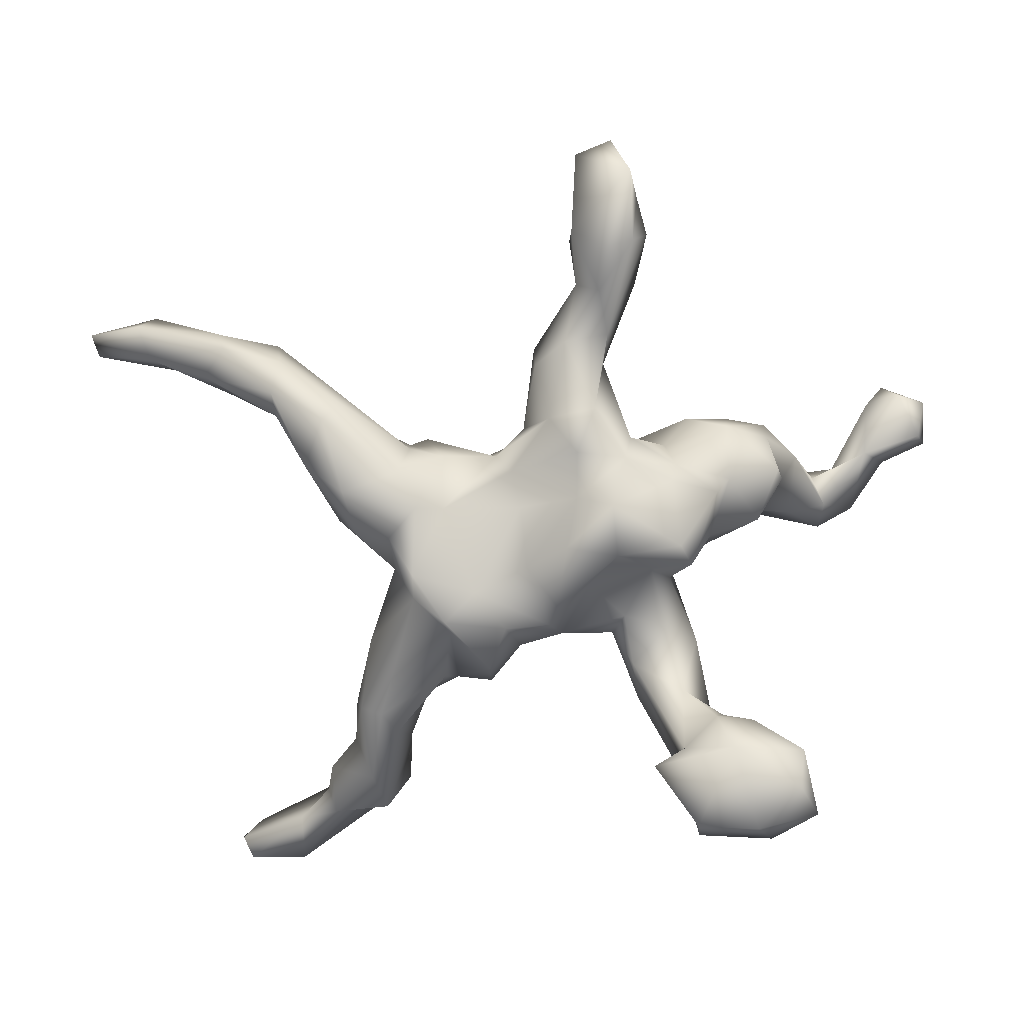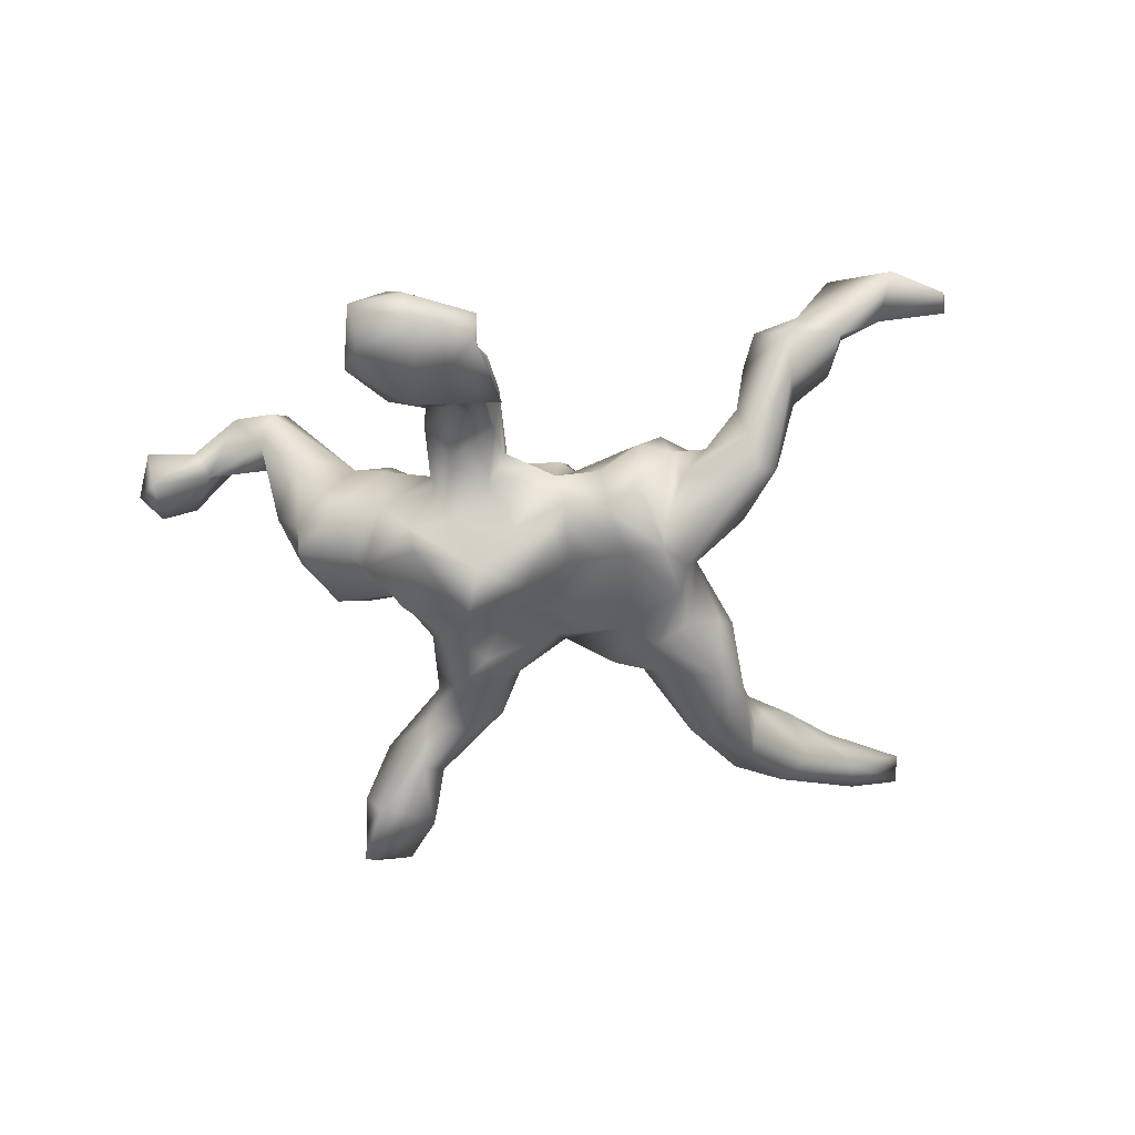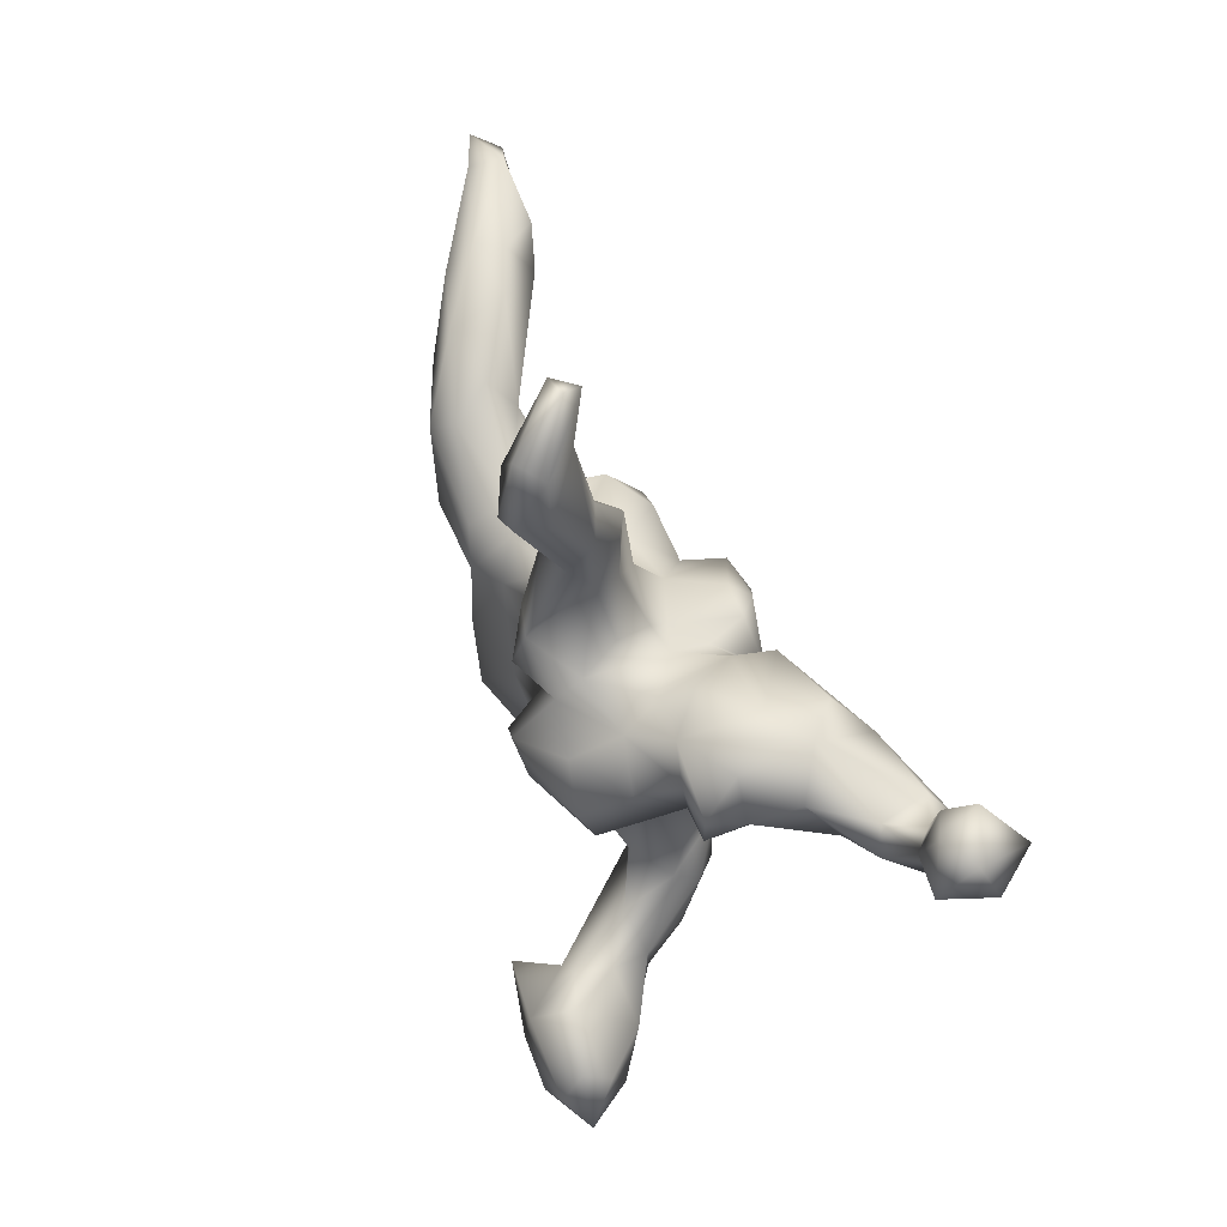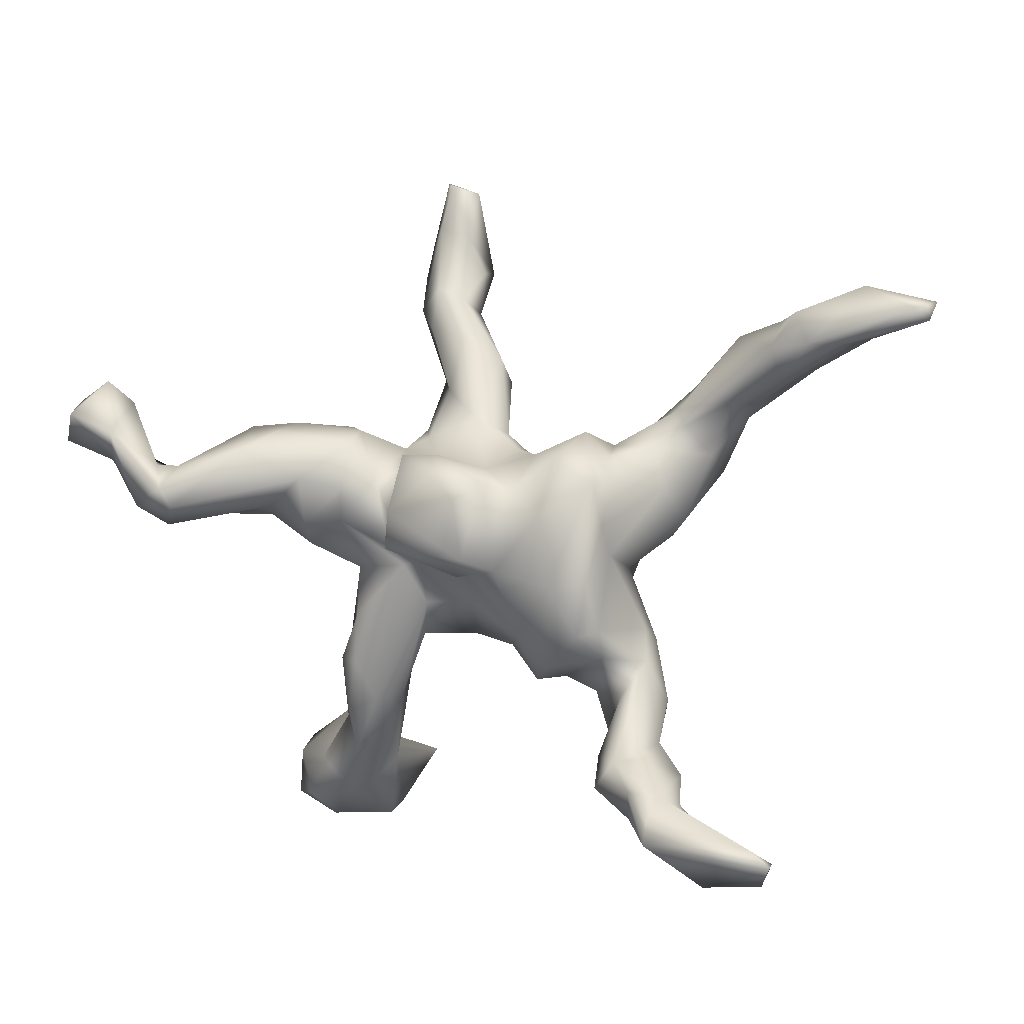
<metadata>
{"format":"obj","ext":"obj","renderer":"f3d","projection":"perspective","resolution":1024,"background":"white","views":[{"elev":-1.0,"azim":-179.0,"up":"+Y"},{"elev":-57.3,"azim":-17.4,"up":"+Z"},{"elev":47.2,"azim":-112.4,"up":"+Y"},{"elev":-4.8,"azim":18.7,"up":"+Y"}]}
</metadata>
<code>
v 0.5433 -0.6027 0.1776
v 0.5679 -0.5711 0.2361
v 0.561 -0.5658 0.1775
v 0.8232 0.3297 0.1192
v 0.5326 -0.5387 0.2325
v 0.8321 0.3662 0.08689
v 0.7399 0.3781 0.05037
v 0.7993 0.3506 0.1295
v 0.6651 0.3 0.09107
v 0.4491 -0.6048 0.1994
v 0.4499 -0.5263 0.1545
v 0.7146 0.3982 0.1014
v 0.7142 0.3181 0.03472
v 0.5947 0.3601 0.1002
v 0.3574 -0.5372 0.232
v 0.5838 0.3592 0.000698
v 0.3633 -0.4995 0.2358
v 0.616 0.3036 0.1062
v 0.3873 -0.4254 0.094
v 0.3995 -0.472 0.1528
v 0.3805 -0.5085 0.1009
v 0.559 0.2508 0.05498
v 0.5687 0.3292 -0.05188
v 0.3689 -0.4563 0.1818
v 0.6045 0.2806 -0.03541
v 0.3171 -0.4525 0.1811
v 0.5478 0.3038 0.08673
v 0.2843 -0.4959 0.07752
v 0.56 0.3561 0.04349
v 0.3051 -0.4989 0.1337
v 0.3409 -0.3709 0.06275
v 0.3384 -0.3954 0.1507
v 0.4952 0.2191 -0.01354
v 0.3087 -0.4394 0.03186
v 0.33 -0.2967 -0.03872
v 0.3066 -0.2306 0.01654
v 0.285 -0.4029 0.1609
v 0.2455 -0.447 0.1354
v 0.47 0.2071 -0.08833
v 0.3583 0.2172 -0.0167
v 0.2834 -0.3168 -0.09014
v 0.2362 -0.3596 0.008395
v 0.3705 0.1854 -0.01199
v 0.4767 0.338 0.01041
v 0.4766 0.2464 -0.1093
v 0.4122 0.1363 -0.03906
v 0.2571 -0.3499 -0.05451
v 0.2422 -0.3929 0.1001
v 0.4689 0.2219 0.03141
v 0.4144 0.1174 -0.129
v 0.383 0.1993 -0.1514
v 0.2713 -0.2871 0.0533
v 0.3193 -0.306 -0.07426
v 0.4647 0.3031 -0.08449
v 0.2997 -0.1705 -0.002135
v 0.3611 0.02319 -0.04941
v 0.3044 -0.1874 -0.05641
v 0.2363 -0.2248 0.05362
v 0.3489 0.2238 -0.1193
v 0.2122 -0.1915 0.1269
v 0.2391 -0.1791 0.08789
v 0.2329 -0.1012 0.1445
v 0.2542 -0.04563 0.06461
v 0.2519 0.003774 0.1062
v 0.3386 0.07341 0.01723
v 0.3472 0.07112 -0.1553
v 0.3796 0.263 -0.05971
v 0.3269 -0.000559 -0.09324
v 0.2053 -0.2812 -0.0142
v 0.2592 0.08493 0.09033
v 0.3215 0.1479 0.01038
v 0.265 -0.06229 -0.02105
v 0.2682 -0.007734 -0.1318
v 0.2452 0.07596 0.1433
v 0.1521 -0.2543 -0.006891
v 0.225 -0.1131 -0.1279
v 0.1617 -0.1723 -0.1307
v 0.1613 -0.1032 0.1381
v 0.249 0.131 0.04979
v 0.2375 0.1585 -0.02354
v 0.1687 -0.1543 -0.1606
v 0.1708 0.1217 0.1285
v 0.1421 -0.2376 0.06982
v 0.2261 -0.07207 -0.1521
v 0.2349 0.1494 -0.07639
v 0.172 -0.2501 -0.06921
v 0.149 0.01827 0.1519
v 0.2555 0.1056 -0.1396
v 0.2211 0.04401 -0.1505
v 0.09202 -0.26 -0.02165
v 0.1195 -0.1024 -0.1228
v 0.1768 0.1358 -0.1008
v 0.2113 0.1737 0.06734
v 0.1147 0.1376 0.05875
v 0.09345 -0.2361 -0.1056
v 0.0895 -0.1827 0.08321
v 0.06585 -0.1662 -0.1074
v 0.1747 0.04295 -0.1163
v 0.0631 -0.07432 0.135
v 0.06674 0.07616 0.2055
v 0.09768 0.06593 0.1421
v 0.01995 0.0446 0.2262
v -0.008053 -0.07633 0.08658
v 0.04019 -0.1969 -0.03571
v 0.02674 -0.05856 0.207
v 0.03928 0.04572 -0.1202
v -0.01036 -0.1586 -0.1142
v -0.02434 -0.1264 -0.1552
v -0.03149 0.1315 0.1614
v 0.0839 0.1367 -0.06234
v 0.004304 -0.08418 0.1626
v -0.05862 0.06198 -0.1428
v 0.06465 0.1559 0.004716
v 0.03217 0.1121 0.08654
v -0.01911 -0.1182 0.0297
v -0.009654 0.1988 -0.1532
v 0.02813 -0.05933 -0.1268
v 0.03541 0.1869 -0.02753
v 0.05586 0.1084 -0.1005
v -0.03274 -0.1755 -0.05466
v -0.1018 -0.04816 0.06703
v -0.03274 0.09195 0.2025
v -0.08092 -0.08927 -0.1133
v -0.1161 0.03154 0.1867
v -0.07163 0.1303 0.04858
v -0.04061 -0.02534 -0.1925
v -0.1246 -0.175 -0.02273
v -0.1019 -0.1205 0.02739
v 0.01673 0.3272 -0.04469
v -0.1004 0.1344 0.156
v -0.1287 -0.03173 0.1681
v -0.1689 -0.2918 -0.02135
v 0.01397 0.2945 -0.1098
v -0.01191 0.2129 0.0189
v -0.13 -0.05482 0.07292
v -0.159 -0.2298 -0.04946
v -0.1485 -0.02309 0.1006
v -0.05837 0.1383 -0.1881
v -0.2302 -0.2289 0.05803
v -0.1167 0.1162 0.09455
v -0.1274 -0.03906 -0.1931
v -0.2604 -0.4903 -0.2631
v -0.2244 -0.1438 0.06084
v -0.2738 -0.3891 -0.06227
v -0.2095 -0.3612 -0.04994
v -0.1983 -0.2934 0.032
v -0.0392 0.334 -0.132
v -0.1423 -0.1434 -0.09188
v -0.1071 0.1823 0.00555
v -0.2273 -0.05464 0.04134
v -0.2357 -0.4082 -0.1678
v -0.1873 -0.3907 -0.2537
v -0.1593 0.09803 0.14
v -0.08084 0.273 -0.03159
v -0.2172 -0.163 -0.07163
v -0.05671 0.4315 -0.1366
v -0.04621 0.365 -0.01142
v -0.1191 0.04764 -0.2148
v -0.2408 -0.3664 -0.1921
v -0.1434 0.131 -0.1555
v -0.08888 0.2152 -0.1775
v -0.2441 -0.2725 -0.09004
v -0.2646 -0.5108 -0.2153
v -0.2668 -0.3173 -0.005392
v -0.1885 -0.05989 -0.104
v -0.2213 0.02185 0.1488
v -0.1329 0.2043 -0.05702
v -0.1054 0.2986 -0.07998
v -0.2693 -0.2196 0.02296
v -0.2069 0.07683 0.1829
v -0.2103 0.1907 0.08443
v -0.272 -0.189 -0.02266
v -0.1465 0.1616 0.02025
v -0.0762 0.4534 -0.09227
v -0.2235 -0.07664 -0.04205
v -0.04541 0.5074 -0.1314
v -0.2961 -0.3114 -0.1932
v -0.3095 -0.4684 -0.1682
v -0.2968 -0.325 -0.07336
v -0.3107 -0.3133 -0.1346
v -0.152 0.1676 -0.1163
v -0.32 -0.356 -0.2739
v -0.1216 0.4747 -0.08364
v -0.2371 -0.02127 -0.1613
v -0.1217 0.3926 -0.04722
v -0.09667 0.4185 -0.1645
v -0.365 -0.4031 -0.1159
v -0.222 0.09159 -0.1673
v -0.2855 0.09444 0.1883
v -0.04861 0.5173 -0.1893
v -0.2982 -0.001628 -0.01565
v -0.2335 0.1206 -0.08807
v -0.07769 0.5803 -0.1211
v -0.1998 0.1598 0.162
v -0.05628 0.6601 -0.1232
v -0.3565 -0.3159 -0.2137
v -0.3861 -0.5151 -0.2242
v -0.2866 0.01568 0.1578
v -0.2566 0.2073 0.009475
v -0.3289 -0.4413 -0.106
v -0.2568 -0.05344 -0.141
v -0.4046 -0.4753 -0.1535
v -0.1599 0.4369 -0.09901
v -0.2153 0.1576 -0.02697
v -0.1099 0.4879 -0.2179
v -0.1285 0.5988 -0.116
v -0.112 0.347 -0.1217
v -0.3237 0.191 -0.04865
v -0.36 -0.4934 -0.2686
v -0.09931 0.6701 -0.09186
v -0.4632 -0.4734 -0.2308
v -0.304 -0.0132 0.08596
v -0.3035 0.07297 -0.1028
v -0.1171 0.6848 -0.1261
v -0.1782 0.5136 -0.1683
v -0.1488 0.6194 -0.2085
v -0.439 -0.364 -0.2382
v -0.4418 -0.3935 -0.1905
v -0.1615 0.5779 -0.1652
v -0.3295 0.1839 0.1836
v -0.3355 0.2105 0.07746
v -0.1527 0.4985 -0.2109
v -0.4893 0.04133 0.2848
v -0.347 0.04962 0.1708
v -0.3789 0.1446 0.2313
v -0.39 0.04338 0.06775
v -0.4309 -0.4238 -0.2673
v -0.4569 0.04145 0.1491
v -0.3811 0.0259 -0.02741
v -0.3302 0.09835 -0.04097
v -0.4163 0.1157 -0.04347
v -0.5067 0.07622 0.2955
v -0.4059 0.2014 0.1215
v -0.4008 0.1729 0.01
v -0.4285 0.09918 0.01465
v -0.4602 0.1413 0.08431
v -0.487 0.1176 0.2613
v -0.5177 0.01592 0.2343
v -0.5018 0.1054 0.1824
v -0.523 0.05611 0.1758
v -0.5438 0.1247 0.2315
v -0.5998 0.1533 0.1853
v -0.5803 0.05043 0.2379
v -0.6792 0.2129 0.3059
v -0.6145 0.1815 0.2789
v -0.6377 0.1373 0.2235
v -0.6056 0.2433 0.2071
v -0.662 0.2604 0.175
v -0.6395 0.2792 0.242
v -0.6958 0.1839 0.159
v -0.7135 0.2487 0.2084
v -0.7188 0.1735 0.2446
f 172 143 150
f 38 37 48
f 96 78 99
f 96 103 115
f 128 121 135
f 96 83 78
f 143 135 150
f 146 128 135
f 139 135 143
f 143 172 169
f 24 32 37
f 139 146 135
f 139 143 169
f 5 11 24
f 5 24 17
f 26 17 24
f 26 24 37
f 26 37 38
f 10 2 15
f 15 2 5
f 15 5 17
f 30 10 15
f 15 17 26
f 15 26 30
f 171 199 221
f 221 199 208
f 78 74 87
f 53 76 57
f 158 126 141
f 89 84 98
f 73 76 84
f 88 66 89
f 73 84 89
f 73 89 66
f 51 66 88
f 50 66 51
f 39 50 45
f 45 50 51
f 209 211 227
f 209 197 211
f 209 163 197
f 209 142 163
f 182 227 217
f 182 209 227
f 142 209 182
f 142 151 163
f 152 182 159
f 152 142 182
f 142 152 151
f 159 182 177
f 67 54 59
f 54 45 51
f 25 39 45
f 23 25 45
f 23 45 54
f 211 202 218
f 202 211 197
f 197 178 202
f 178 200 202
f 227 211 217
f 211 218 217
f 163 151 178
f 196 217 218
f 152 159 151
f 177 182 196
f 180 177 196
f 159 177 162
f 41 47 86
f 81 95 97
f 77 95 81
f 76 41 77
f 53 41 76
f 91 81 97
f 84 81 91
f 81 76 77
f 126 108 141
f 84 76 81
f 163 178 197
f 196 182 217
f 229 235 231
f 229 226 235
f 191 212 229
f 164 169 179
f 6 12 8
f 157 183 185
f 113 118 134
f 30 26 38
f 146 139 164
f 164 139 169
f 179 169 172
f 2 1 3
f 10 1 2
f 2 3 5
f 3 1 11
f 11 5 3
f 11 1 10
f 11 10 21
f 20 11 21
f 21 10 30
f 21 30 28
f 28 30 38
f 145 146 144
f 144 146 164
f 4 6 8
f 9 4 8
f 8 12 18
f 9 8 18
f 18 12 14
f 18 14 27
f 18 27 22
f 27 14 29
f 154 157 185
f 134 157 154
f 70 79 93
f 74 93 82
f 82 93 94
f 134 154 149
f 74 64 70
f 135 121 137
f 121 103 111
f 115 103 121
f 96 99 103
f 83 60 78
f 62 78 60
f 64 61 63
f 61 64 62
f 60 61 62
f 234 231 235
f 62 64 74
f 208 231 234
f 204 208 199
f 199 171 204
f 171 173 204
f 125 173 140
f 125 149 173
f 149 125 134
f 114 134 125
f 114 94 113
f 101 94 114
f 82 94 101
f 114 113 134
f 74 70 93
f 208 230 231
f 173 149 167
f 186 222 205
f 186 207 222
f 190 186 205
f 67 44 54
f 25 33 39
f 33 25 22
f 222 215 219
f 190 156 186
f 176 156 190
f 176 174 156
f 16 54 44
f 54 16 23
f 13 25 23
f 222 219 216
f 215 206 219
f 216 190 205
f 193 176 190
f 7 23 16
f 7 13 23
f 219 214 216
f 195 190 216
f 200 187 202
f 187 196 218
f 202 187 218
f 178 145 200
f 145 144 200
f 180 196 187
f 187 179 180
f 216 205 222
f 151 145 178
f 145 132 146
f 24 19 32
f 20 19 24
f 24 11 20
f 130 140 124
f 212 224 226
f 170 153 194
f 194 171 221
f 220 194 221
f 220 221 233
f 105 100 102
f 102 122 124
f 166 153 170
f 170 194 189
f 233 234 236
f 233 236 239
f 131 105 124
f 105 102 124
f 111 105 131
f 166 170 198
f 166 198 212
f 198 170 189
f 224 198 189
f 212 198 224
f 226 224 228
f 226 228 235
f 235 228 236
f 189 194 225
f 194 220 225
f 225 220 233
f 237 233 239
f 224 189 223
f 228 240 236
f 239 236 240
f 32 31 37
f 32 19 31
f 132 128 146
f 132 127 128
f 48 37 52
f 191 150 212
f 201 175 191
f 175 150 191
f 175 172 150
f 58 83 75
f 58 60 83
f 61 60 58
f 36 61 58
f 61 55 63
f 230 229 231
f 230 191 229
f 191 230 213
f 230 192 213
f 28 38 48
f 75 83 90
f 36 55 61
f 19 34 31
f 34 21 28
f 19 21 34
f 19 20 21
f 155 162 172
f 127 132 136
f 155 172 175
f 148 136 155
f 136 162 155
f 148 127 136
f 104 96 115
f 90 96 104
f 83 96 90
f 75 90 95
f 69 58 75
f 42 52 69
f 52 58 69
f 42 48 52
f 37 36 52
f 37 31 36
f 201 165 175
f 165 155 175
f 165 148 155
f 123 148 165
f 120 127 148
f 123 120 148
f 115 128 127
f 120 115 127
f 123 107 120
f 104 115 120
f 52 36 58
f 201 191 213
f 86 69 75
f 31 35 36
f 36 35 57
f 106 91 117
f 248 242 250
f 237 239 241
f 241 239 242
f 239 240 242
f 242 240 243
f 243 246 242
f 228 224 238
f 228 238 240
f 240 238 243
f 249 247 248
f 249 248 251
f 223 189 225
f 237 225 233
f 245 241 247
f 247 241 242
f 247 242 248
f 248 250 251
f 250 252 251
f 232 223 225
f 232 225 237
f 232 237 241
f 243 245 246
f 242 246 250
f 250 246 252
f 224 223 238
f 238 223 243
f 245 247 249
f 244 245 249
f 244 249 251
f 252 244 251
f 243 232 245
f 232 241 245
f 245 244 246
f 246 244 252
f 223 232 243
f 72 57 76
f 72 55 57
f 188 160 158
f 112 158 160
f 112 126 158
f 119 106 112
f 98 91 106
f 73 72 76
f 68 72 73
f 161 160 181
f 161 138 160
f 138 112 160
f 119 112 138
f 116 119 138
f 119 98 106
f 89 98 92
f 88 89 92
f 50 68 66
f 50 56 68
f 116 138 161
f 85 88 92
f 46 56 50
f 147 116 161
f 59 88 85
f 51 88 59
f 39 46 50
f 67 59 85
f 54 51 59
f 66 68 73
f 36 57 55
f 192 188 213
f 63 55 72
f 160 188 192
f 181 160 192
f 68 56 72
f 56 63 72
f 116 110 119
f 110 98 119
f 92 98 110
f 56 65 63
f 167 168 181
f 118 116 133
f 110 116 118
f 80 92 93
f 56 46 65
f 161 181 168
f 207 161 168
f 147 161 207
f 133 116 147
f 129 118 133
f 40 85 80
f 71 40 80
f 43 40 71
f 46 43 71
f 46 49 43
f 147 207 186
f 156 133 147
f 129 133 156
f 40 67 85
f 39 49 46
f 39 33 49
f 207 203 215
f 222 207 215
f 156 147 186
f 85 92 80
f 174 176 193
f 27 29 44
f 29 16 44
f 62 74 78
f 99 111 103
f 229 212 226
f 87 82 101
f 100 114 109
f 109 114 125
f 130 109 125
f 87 74 82
f 100 101 114
f 130 125 140
f 153 140 173
f 153 173 171
f 194 153 171
f 221 208 233
f 233 208 234
f 87 99 78
f 99 87 101
f 99 101 100
f 99 100 105
f 137 124 153
f 153 124 140
f 137 153 166
f 234 235 236
f 99 105 111
f 121 111 131
f 121 131 137
f 131 124 137
f 135 137 166
f 150 135 166
f 150 166 212
f 102 100 122
f 122 100 109
f 124 122 130
f 130 122 109
f 13 9 22
f 193 210 206
f 14 12 29
f 12 16 29
f 12 7 16
f 6 13 7
f 4 9 13
f 6 4 13
f 219 210 214
f 219 206 210
f 214 195 216
f 210 195 214
f 115 121 128
f 193 195 210
f 98 84 91
f 12 6 7
f 200 179 187
f 200 144 179
f 144 164 179
f 172 162 179
f 151 132 145
f 42 28 48
f 47 28 42
f 34 28 47
f 190 195 193
f 132 151 136
f 179 162 180
f 136 159 162
f 136 151 159
f 41 34 47
f 53 34 41
f 31 34 53
f 95 90 104
f 75 95 77
f 86 47 69
f 42 69 47
f 35 31 53
f 108 107 123
f 97 120 107
f 97 104 120
f 95 104 97
f 77 86 75
f 86 77 41
f 35 53 57
f 188 184 213
f 184 201 213
f 184 141 201
f 141 165 201
f 123 165 141
f 108 123 141
f 91 107 117
f 91 97 107
f 188 158 184
f 141 184 158
f 117 126 112
f 112 106 117
f 180 162 177
f 117 108 126
f 117 107 108
f 25 13 22
f 44 67 40
f 65 46 71
f 9 18 22
f 174 193 206
f 174 206 183
f 183 206 203
f 203 206 215
f 22 49 33
f 22 27 49
f 27 44 40
f 49 27 40
f 129 156 174
f 157 129 174
f 157 174 183
f 185 183 203
f 49 40 43
f 168 185 203
f 207 168 203
f 79 71 80
f 134 129 157
f 168 154 185
f 65 71 70
f 70 71 79
f 79 80 93
f 110 93 92
f 93 110 94
f 94 110 113
f 118 113 110
f 118 129 134
f 149 154 167
f 167 154 168
f 65 70 64
f 63 65 64
f 173 167 181
f 204 173 181
f 204 181 192
f 204 192 208
f 208 192 230

</code>
